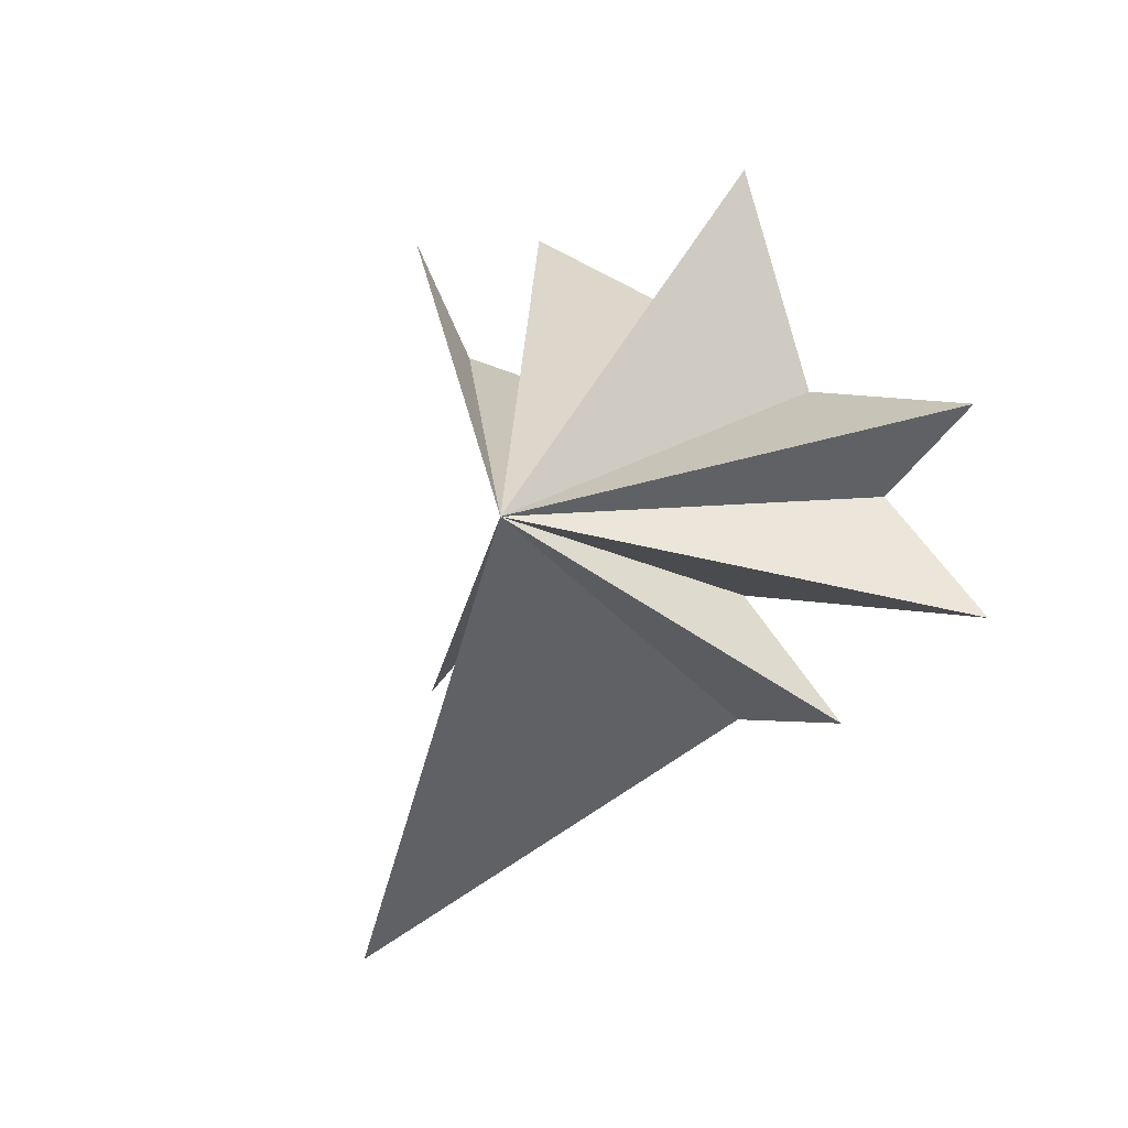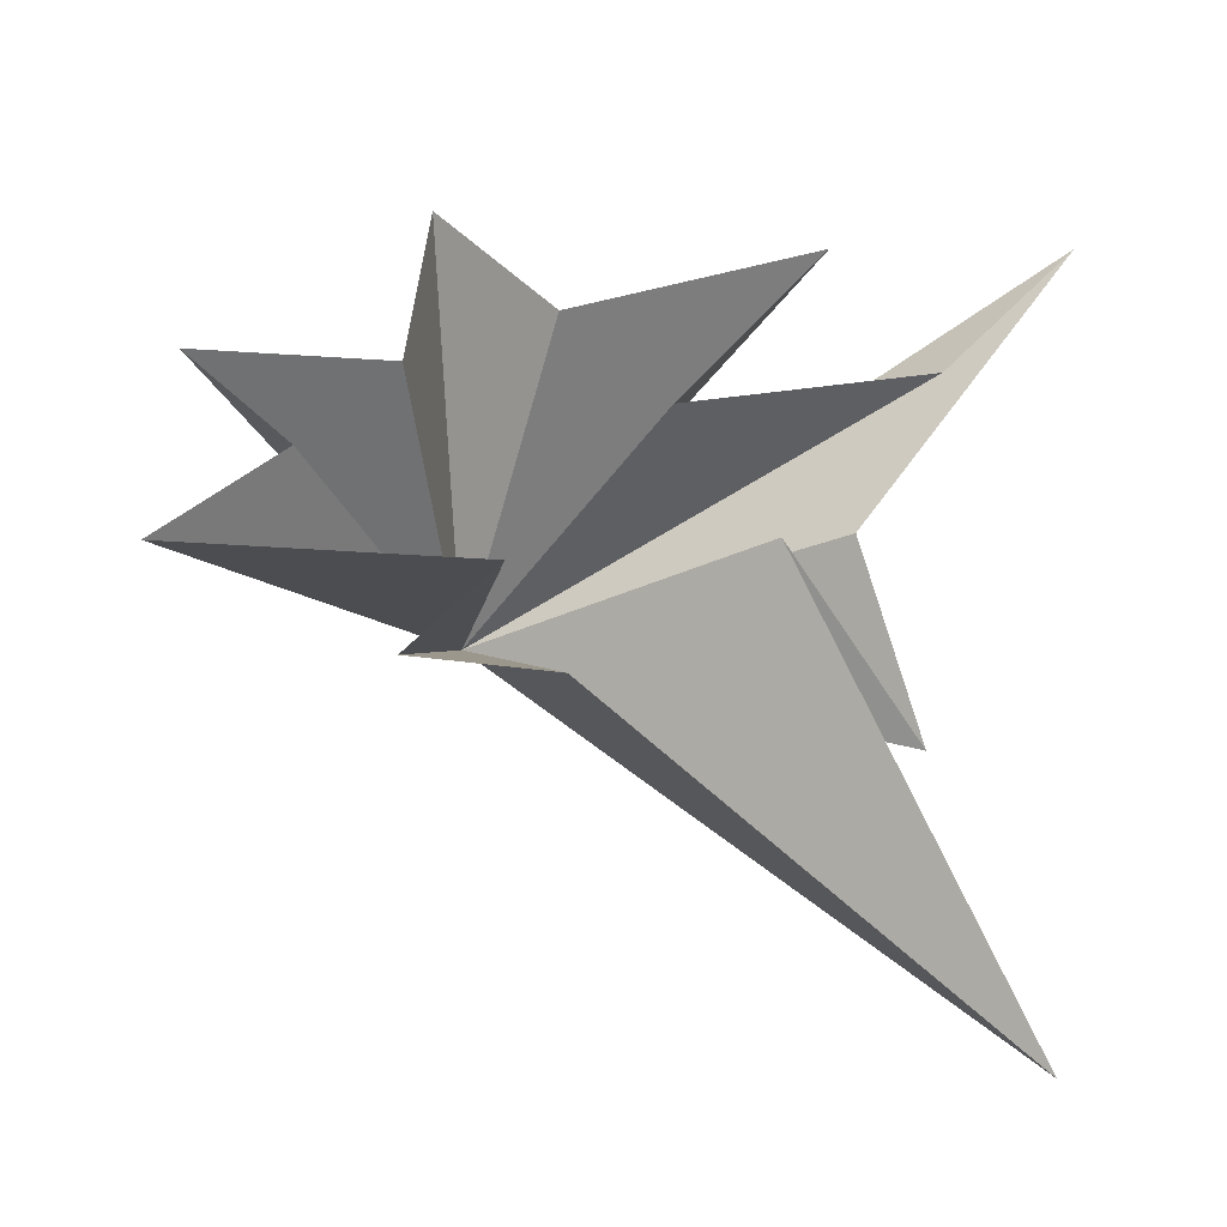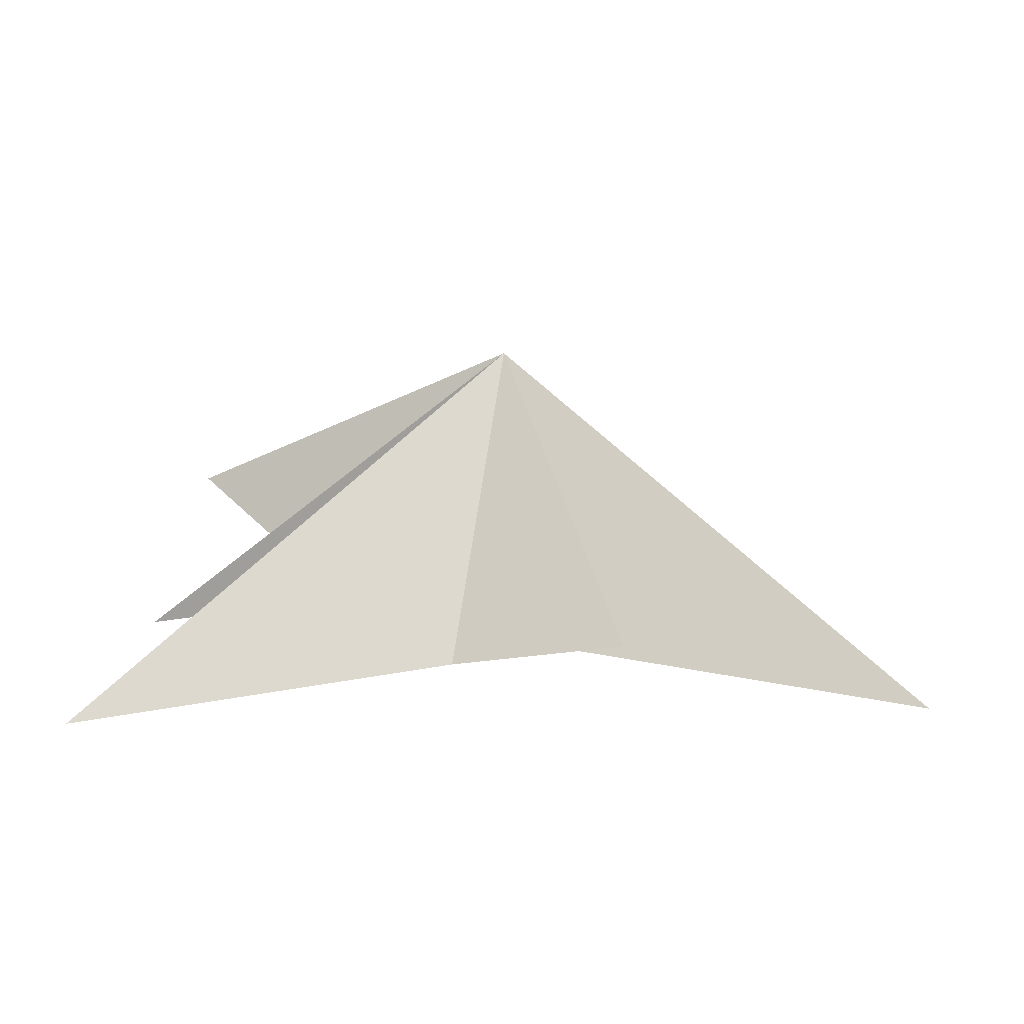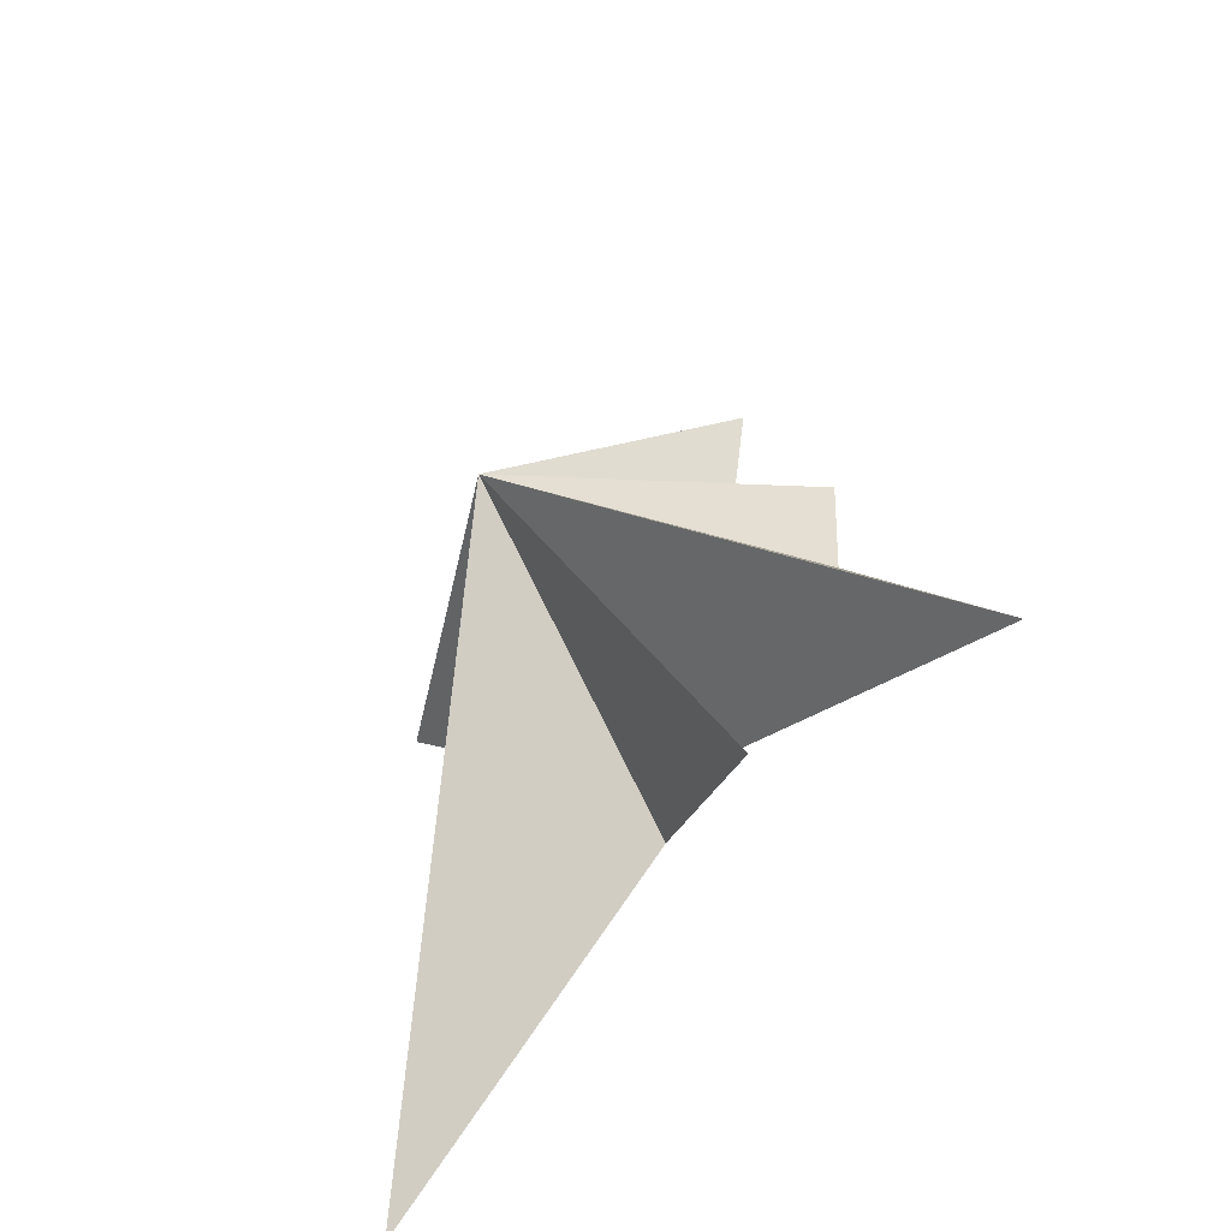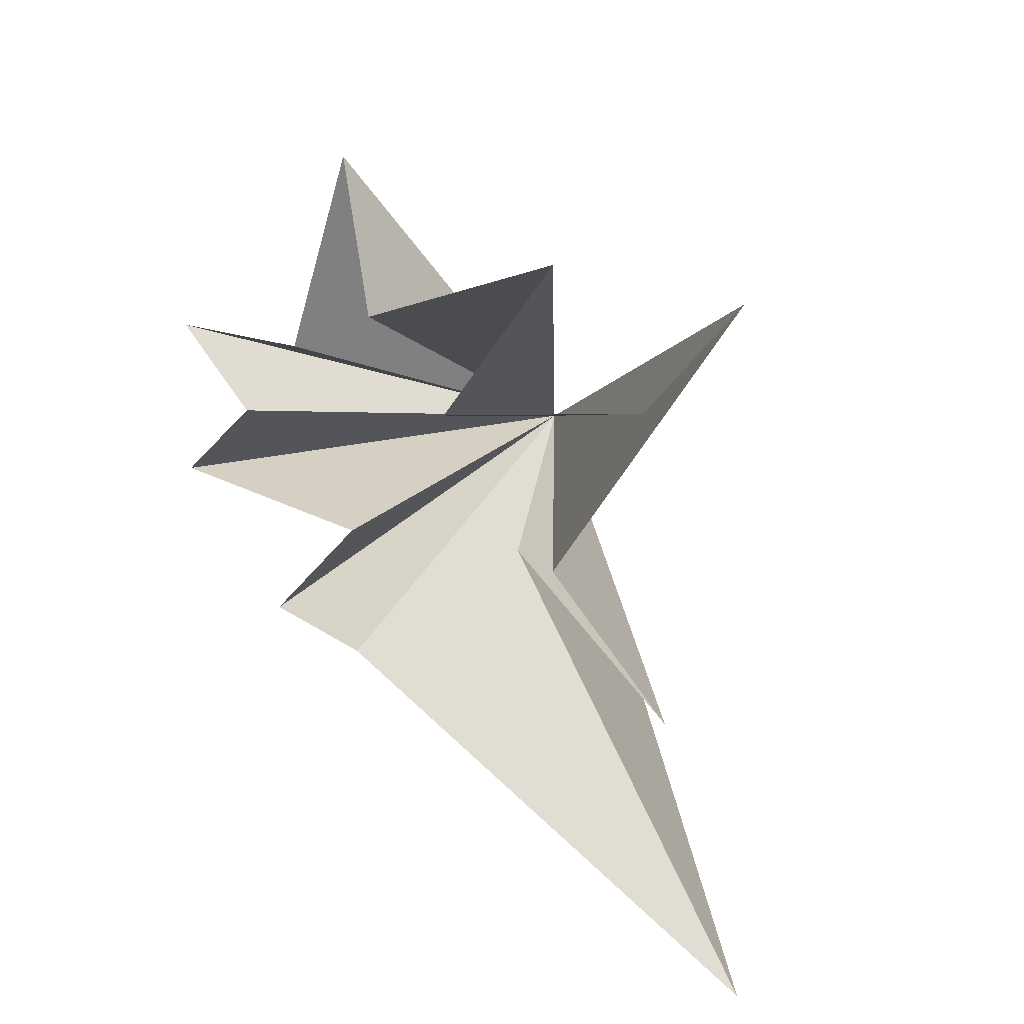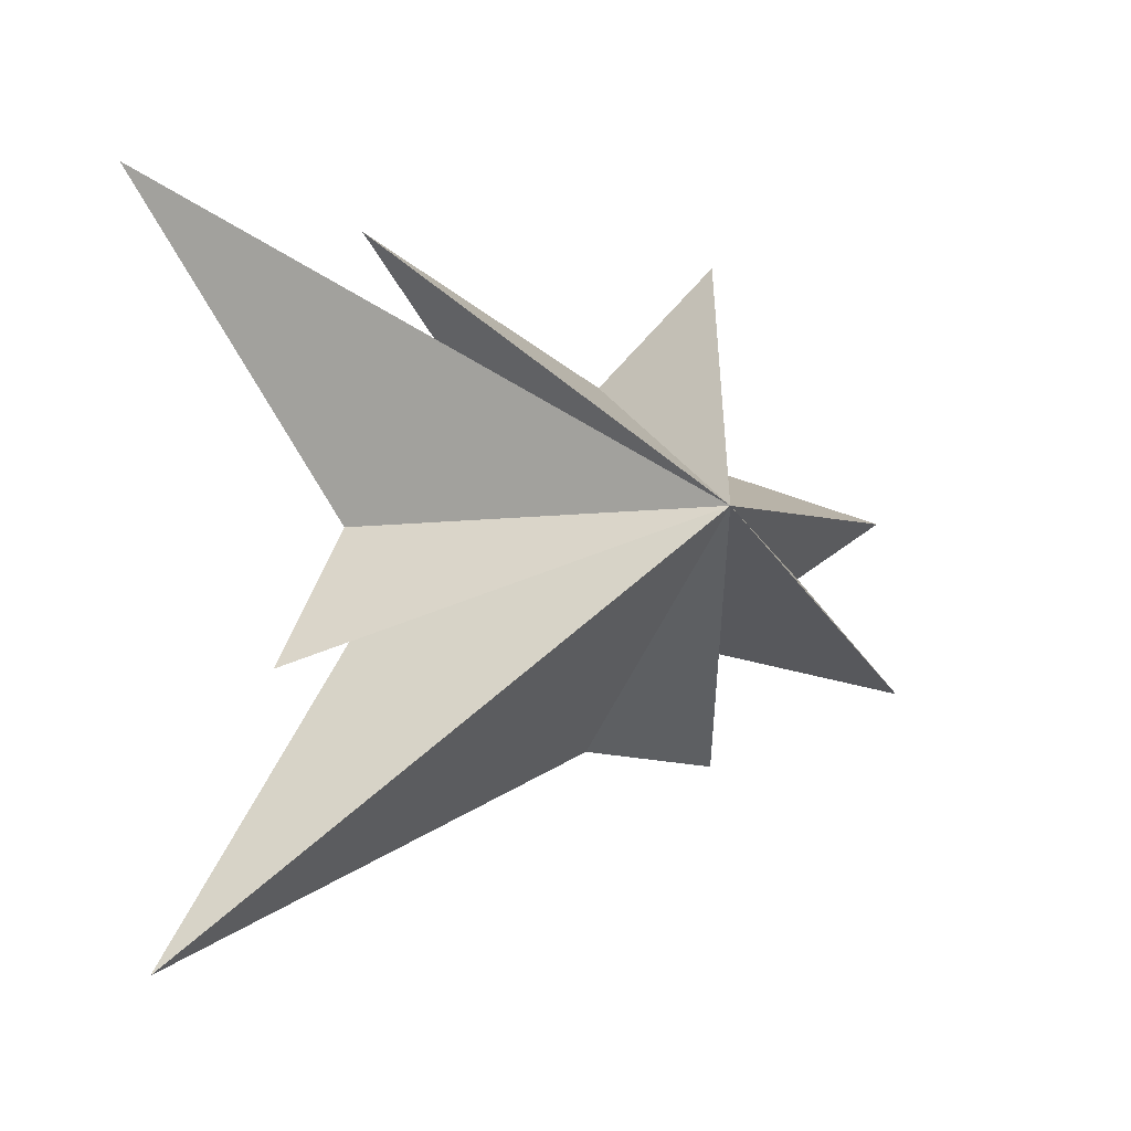
<metadata>
{"format":"obj","ext":"obj","renderer":"f3d","projection":"perspective","resolution":1024,"background":"white","views":[{"elev":-4.6,"azim":-38.2,"up":"+Y"},{"elev":-29.4,"azim":74.2,"up":"+Y"},{"elev":-72.1,"azim":-97.1,"up":"+Z"},{"elev":-54.6,"azim":-45.2,"up":"+Z"},{"elev":27.8,"azim":138.9,"up":"+Y"},{"elev":-15.3,"azim":-111.3,"up":"+Y"}]}
</metadata>
<code>
v 0.1119 6.702 -9.717
v -0.02511 -0.1139 -5.146
v -1.47 -3.301 -6.794
v -0.2605 -0.2654 -3.898
v -1.728 -8.81 -8.815
v 0.7118 -3.927 0.05374
v 0.7636 -4.032 2.737
v 0.06783 -1.675 0.9413
v 0.2489 -2.344 6.704
v 0.1443 -0.1518 4.468
v 0.2886 1.253 6.419
v 0.02592 1.875 2.745
v -0.9627 5.867 2.157
v 0.09251 3.379 0.1011
v -0.1244 5.895 -4.964
v -0.06231 1.954 -1.968
v -0.3304 3.731 -7.094
v -5.156 -0.5085 0.4844
f 11 18 10
f 2 18 1
f 11 12 18
f 2 3 18
f 12 13 18
f 18 9 10
f 8 9 18
f 18 7 8
f 6 7 18
f 18 5 6
f 4 5 18
f 18 14 15
f 16 18 15
f 17 18 16
f 17 1 18
f 18 3 4
f 18 13 14

</code>
